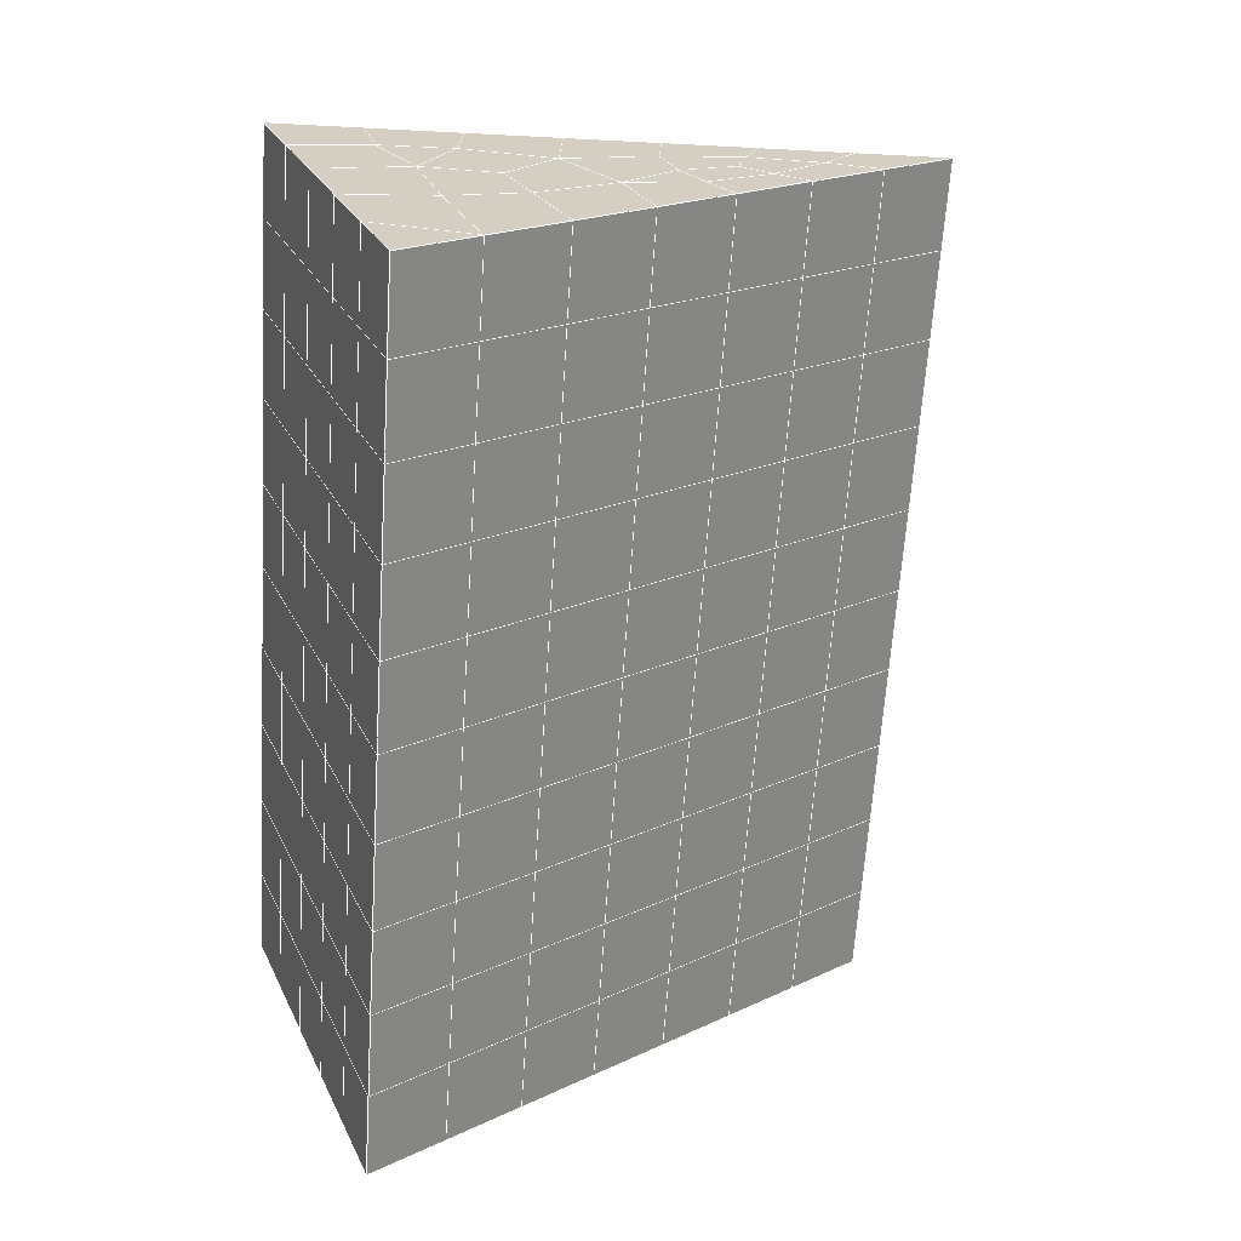
<metadata>
{"format":"obj","ext":"obj","renderer":"f3d","projection":"perspective","resolution":1024,"background":"white","views":[{"elev":26.6,"azim":-111.4,"up":"+Z"}]}
</metadata>
<code>
v 49 8.903 20.7
v 51 8.903 20.7
v 50.89 6.96 20.57
v 49.04 6.647 20.54
v 49 8.749 22.9
v 51 8.749 22.9
v 49 8.596 25.09
v 51 8.595 25.09
v 49 8.442 27.29
v 51 8.442 27.29
v 49 8.289 29.48
v 51 8.289 29.48
v 49 8.135 31.68
v 51 8.135 31.68
v 49 7.982 33.87
v 51 7.982 33.87
v 49 7.829 36.06
v 51 7.828 36.06
v 49 7.675 38.26
v 51 7.675 38.26
v 49 7.522 40.45
v 51 7.521 40.45
v 49 7.368 42.65
v 51 7.368 42.65
v 48.58 5.205 42.5
v 50.89 5.041 42.49
v 48.54 3.219 42.36
v 50.12 3.307 42.36
v 49.04 1.01 42.2
v 51.12 1.687 42.25
v 49.84 -0.6579 42.09
v 51.02 -0.6749 42.09
v 49.96 -2.139 41.98
v 50.69 -2.648 41.95
v 49.26 -2.716 41.94
v 49.99 -4.32 41.83
v 48.57 -3.32 41.9
v 49.29 -5.458 41.75
v 48.57 -3.167 39.71
v 49.29 -5.304 39.56
v 48.57 -3.013 37.51
v 49.29 -5.151 37.36
v 48.57 -2.86 35.32
v 49.29 -4.997 35.17
v 48.57 -2.707 33.12
v 49.29 -4.844 32.97
v 48.57 -2.553 30.93
v 49.29 -4.69 30.78
v 48.57 -2.399 28.73
v 49.29 -4.537 28.58
v 48.57 -2.246 26.54
v 49.29 -4.384 26.39
v 48.57 -2.093 24.34
v 49.29 -4.23 24.2
v 48.57 -1.939 22.15
v 49.29 -4.077 22
v 48.57 -1.786 19.96
v 49.29 -3.924 19.81
v 50.01 -1.414 19.98
v 50 -3.302 19.85
v 51.43 -1.786 19.95
v 50.71 -3.923 19.81
v 51.43 -1.939 22.15
v 50.71 -4.077 22
v 51.43 -2.093 24.34
v 50.71 -4.23 24.19
v 51.43 -2.246 26.54
v 50.71 -4.383 26.39
v 51.43 -2.399 28.73
v 50.71 -4.537 28.58
v 51.43 -2.553 30.93
v 50.71 -4.69 30.78
v 51.43 -2.706 33.12
v 50.71 -4.844 32.97
v 51.43 -2.86 35.32
v 50.71 -4.997 35.17
v 51.43 -3.013 37.51
v 50.71 -5.151 37.36
v 51.43 -3.167 39.71
v 50.71 -5.305 39.56
v 51.43 -3.32 41.9
v 50.71 -5.458 41.75
v 52.14 -1.183 42.05
v 52.14 -1.029 39.86
v 52.14 -0.8756 37.66
v 52.14 -0.7223 35.47
v 52.14 -0.5686 33.27
v 52.14 -0.415 31.08
v 52.14 -0.2615 28.88
v 52.14 -0.1082 26.69
v 52.14 0.04505 24.49
v 52.14 0.1987 22.3
v 52.14 0.3522 20.1
v 50.04 1.212 20.16
v 47.86 0.3522 20.1
v 47.86 0.1986 22.3
v 47.86 0.04521 24.49
v 47.86 -0.1083 26.69
v 47.86 -0.2618 28.88
v 47.86 -0.4151 31.08
v 47.86 -0.5688 33.27
v 47.86 -0.7223 35.47
v 47.86 -0.8754 37.66
v 47.86 -1.029 39.86
v 47.86 -1.182 42.05
v 48.84 -0.8803 42.07
v 50 -7.595 41.6
v 50 -7.442 39.41
v 50 -7.289 37.21
v 50 -7.135 35.02
v 50 -6.982 32.82
v 50 -6.828 30.63
v 50 -6.675 28.43
v 50 -6.521 26.24
v 50 -6.368 24.05
v 50 -6.214 21.85
v 50 -6.061 19.66
v 51.49 3.225 20.31
v 52.86 2.489 20.25
v 52.19 4.947 20.43
v 53.57 4.627 20.4
v 52.62 6.927 20.56
v 54.29 6.765 20.55
v 53 8.902 20.7
v 55 8.903 20.7
v 53 8.749 22.9
v 55 8.749 22.9
v 53 8.596 25.09
v 55 8.596 25.09
v 53 8.442 27.29
v 55 8.442 27.29
v 53 8.289 29.48
v 55 8.289 29.48
v 53 8.135 31.68
v 55 8.135 31.68
v 53 7.982 33.87
v 55 7.982 33.87
v 53 7.828 36.07
v 55 7.828 36.07
v 53 7.675 38.26
v 55 7.675 38.26
v 53 7.521 40.45
v 55 7.522 40.45
v 53 7.368 42.65
v 55 7.368 42.65
v 52.76 5.416 42.51
v 54.29 5.231 42.5
v 52.24 3.68 42.39
v 53.57 3.093 42.35
v 52.86 0.9552 42.2
v 47.14 0.9549 42.2
v 46.43 3.093 42.35
v 45.71 5.23 42.5
v 47 7.368 42.65
v 47 7.521 40.45
v 47 7.675 38.26
v 47 7.828 36.06
v 47 7.982 33.87
v 47 8.135 31.68
v 47 8.289 29.48
v 47 8.442 27.29
v 47 8.596 25.09
v 47 8.749 22.9
v 47 8.903 20.7
v 47.23 6.974 20.57
v 48.83 3.414 20.32
v 50.46 4.889 20.42
v 47.14 2.489 20.25
v 47.14 2.336 22.45
v 47.14 2.182 24.64
v 47.14 2.029 26.84
v 47.14 1.876 29.03
v 47.14 1.722 31.23
v 47.14 1.569 33.42
v 47.14 1.416 35.62
v 47.14 1.262 37.81
v 47.14 1.108 40.01
v 52.86 2.336 22.45
v 52.86 2.183 24.64
v 52.86 2.029 26.84
v 52.86 1.876 29.03
v 52.86 1.722 31.23
v 52.86 1.569 33.42
v 52.86 1.415 35.62
v 52.86 1.262 37.81
v 52.86 1.108 40.01
v 53.57 3.246 40.15
v 53.57 3.4 37.96
v 53.57 3.553 35.77
v 53.57 3.706 33.57
v 53.57 3.86 31.38
v 53.57 4.013 29.18
v 53.57 4.167 26.99
v 53.57 4.321 24.79
v 53.57 4.474 22.6
v 54.29 5.384 40.3
v 54.29 5.537 38.11
v 54.29 5.691 35.92
v 54.29 5.844 33.72
v 54.29 5.998 31.53
v 54.29 6.151 29.33
v 54.29 6.305 27.14
v 54.29 6.458 24.94
v 54.29 6.611 22.75
v 47.79 5.282 20.45
v 46.43 4.627 20.4
v 46.43 4.474 22.6
v 46.43 4.32 24.79
v 46.43 4.167 26.99
v 46.43 4.013 29.18
v 46.43 3.86 31.38
v 46.43 3.707 33.57
v 46.43 3.553 35.77
v 46.43 3.4 37.96
v 46.43 3.246 40.16
v 45.71 6.765 20.55
v 45.71 6.611 22.75
v 45.71 6.458 24.94
v 45.71 6.304 27.14
v 45.71 6.151 29.33
v 45.71 5.998 31.53
v 45.71 5.844 33.72
v 45.71 5.691 35.92
v 45.71 5.537 38.11
v 45.71 5.383 40.3
v 45 8.902 20.7
v 45 8.749 22.9
v 45 8.595 25.09
v 45 8.442 27.29
v 45 8.289 29.48
v 45 8.135 31.68
v 45 7.982 33.87
v 45 7.828 36.06
v 45 7.675 38.26
v 45 7.521 40.45
v 45 7.368 42.65
v 49.96 -2.139 41.98
v 49.84 -0.6579 42.09
v 49.04 1.01 42.2
v 47.14 0.9549 42.2
v 47.14 1.108 40.01
v 47.86 -1.029 39.86
v 48.57 -3.167 39.71
v 49.29 -5.304 39.56
v 49.29 -5.458 41.75
v 50 -7.595 41.6
v 50.71 -5.458 41.75
v 50.71 -5.305 39.56
v 51.43 -3.167 39.71
v 51.43 -3.32 41.9
v 52.14 -1.183 42.05
v 51.02 -0.6749 42.09
v 51.12 1.687 42.25
v 48.84 -0.8803 42.07
v 47.86 -1.182 42.05
v 48.57 -3.32 41.9
v 49.99 -4.32 41.83
v 50.69 -2.648 41.95
v 49.26 -2.716 41.94
v 48.57 -3.013 37.51
v 47.86 -0.8754 37.66
v 47.14 1.262 37.81
v 46.43 3.4 37.96
v 46.43 3.246 40.16
v 46.43 3.093 42.35
v 48.54 3.219 42.36
v 52.24 3.68 42.39
v 50.89 5.041 42.49
v 50.12 3.307 42.36
v 52.86 0.9552 42.2
v 52.14 -1.029 39.86
v 51.43 -3.013 37.51
v 50.71 -5.151 37.36
v 50 -7.442 39.41
v 45.71 5.23 42.5
v 45.71 5.383 40.3
v 45.71 5.537 38.11
v 45.71 5.691 35.92
v 46.43 3.553 35.77
v 47.14 1.416 35.62
v 47.86 -0.7223 35.47
v 52.76 5.416 42.51
v 53.57 3.093 42.35
v 53.57 3.246 40.15
v 52.86 1.108 40.01
v 52.86 1.262 37.81
v 52.14 -0.8756 37.66
v 52.14 -0.7223 35.47
v 51.43 -2.86 35.32
v 51.43 -2.706 33.12
v 50.71 -4.844 32.97
v 50.71 -4.997 35.17
v 50 -7.135 35.02
v 50 -7.289 37.21
v 49.29 -5.151 37.36
v 54.29 5.231 42.5
v 53 7.368 42.65
v 51 7.368 42.65
v 48.58 5.205 42.5
v 55 7.368 42.65
v 55 7.522 40.45
v 55 7.675 38.26
v 55 7.828 36.06
v 54.29 5.691 35.92
v 54.29 5.844 33.72
v 53.57 3.706 33.57
v 53.57 3.86 31.38
v 52.86 1.722 31.23
v 52.86 1.876 29.03
v 52.14 -0.2615 28.88
v 52.14 -0.1082 26.69
v 51.43 -2.246 26.54
v 51.43 -2.093 24.34
v 50.71 -4.23 24.19
v 50.71 -4.383 26.39
v 50 -6.521 26.24
v 50 -6.675 28.43
v 49.29 -4.537 28.58
v 49.29 -4.69 30.78
v 48.57 -2.553 30.93
v 48.57 -2.707 33.12
v 47.86 -0.5688 33.27
v 48.57 -2.86 35.32
v 49.29 -4.844 32.97
v 50 -6.828 30.63
v 50.71 -4.537 28.58
v 51.43 -2.399 28.73
v 52.14 -0.415 31.08
v 52.86 1.569 33.42
v 53.57 3.553 35.77
v 54.29 5.537 38.11
v 53 7.675 38.26
v 53 7.521 40.45
v 54.29 5.384 40.3
v 53.57 3.4 37.96
v 52.86 1.415 35.62
v 52.14 -0.5686 33.27
v 51.43 -2.553 30.93
v 50.71 -4.69 30.78
v 50 -6.982 32.82
v 49.29 -4.997 35.17
v 51 7.521 40.45
v 49 7.368 42.65
v 45 7.368 42.65
v 45 7.521 40.45
v 45 7.675 38.26
v 45 7.828 36.06
v 45.71 5.844 33.72
v 46.43 3.707 33.57
v 47.14 1.569 33.42
v 47 7.521 40.45
v 49 7.522 40.45
v 51 7.675 38.26
v 53 7.828 36.06
v 55 7.982 33.87
v 54.29 5.998 31.53
v 53.57 4.013 29.18
v 52.86 2.029 26.84
v 52.14 0.04505 24.49
v 51.43 -1.939 22.15
v 50.71 -4.077 22
v 50 -6.368 24.05
v 49.29 -4.384 26.39
v 48.57 -2.399 28.73
v 47.86 -0.4151 31.08
v 47.14 1.722 31.23
v 47.86 -0.2618 28.88
v 48.57 -2.246 26.54
v 49.29 -4.23 24.19
v 50 -6.214 21.85
v 50.71 -3.923 19.81
v 51.43 -1.786 19.95
v 52.14 0.1987 22.3
v 52.86 2.183 24.64
v 53.57 4.167 26.99
v 54.29 6.151 29.33
v 55 8.135 31.68
v 53 7.982 33.87
v 51 7.828 36.06
v 49 7.675 38.26
v 47 7.368 42.65
v 50 -6.061 19.66
v 49.29 -3.924 19.81
v 49.29 -4.077 22
v 48.57 -1.939 22.15
v 48.57 -2.093 24.34
v 47.86 0.04521 24.49
v 47.86 -0.1083 26.69
v 47.14 2.029 26.84
v 47.14 1.876 29.03
v 46.43 4.013 29.18
v 46.43 3.86 31.38
v 50 -3.302 19.85
v 50.01 -1.414 19.98
v 52.14 0.3522 20.1
v 52.86 2.336 22.45
v 53.57 4.321 24.79
v 54.29 6.305 27.14
v 55 8.289 29.48
v 53 8.135 31.68
v 51 7.982 33.87
v 49 7.829 36.06
v 47 7.675 38.26
v 47 7.828 36.06
v 45 7.982 33.87
v 45.71 5.998 31.53
v 48.57 -1.786 19.95
v 47.86 0.1986 22.3
v 47.14 2.182 24.64
v 46.43 4.167 26.99
v 45.71 6.151 29.33
v 45 8.135 31.68
v 47 7.982 33.87
v 49 7.982 33.87
v 47 8.135 31.68
v 45 8.289 29.48
v 45.71 6.304 27.14
v 46.43 4.32 24.79
v 47.14 2.336 22.45
v 47.86 0.3522 20.1
v 50.04 1.212 20.16
v 52.86 2.489 20.25
v 53.57 4.474 22.6
v 54.29 6.458 24.94
v 55 8.442 27.29
v 53 8.289 29.48
v 51 8.135 31.68
v 49 8.135 31.68
v 47 8.289 29.48
v 45 8.442 27.29
v 45.71 6.458 24.94
v 46.43 4.474 22.6
v 47.14 2.489 20.25
v 51.49 3.225 20.31
v 53.57 4.627 20.4
v 54.29 6.611 22.75
v 55 8.596 25.09
v 53 8.442 27.29
v 51 8.289 29.48
v 49 8.289 29.48
v 47 8.442 27.29
v 45 8.595 25.09
v 45.71 6.611 22.75
v 46.43 4.627 20.4
v 48.83 3.414 20.32
v 55 8.903 20.7
v 53 8.902 20.7
v 52.62 6.927 20.56
v 50.89 6.96 20.57
v 50.46 4.889 20.42
v 52.19 4.947 20.43
v 54.29 6.765 20.55
v 55 8.749 22.9
v 53 8.749 22.9
v 53 8.596 25.09
v 51 8.595 25.09
v 49 8.596 25.09
v 47 8.596 25.09
v 45 8.749 22.9
v 45.71 6.765 20.55
v 47.79 5.282 20.45
v 51 8.442 27.29
v 49 8.442 27.29
v 51 8.749 22.9
v 51 8.903 20.7
v 49 8.749 22.9
v 47 8.749 22.9
v 45 8.902 20.7
v 47.23 6.974 20.57
v 49.04 6.647 20.54
v 49 8.903 20.7
v 47 8.903 20.7
f 1 2 3
f 1 3 4
f 5 6 2
f 5 2 1
f 7 8 6
f 7 6 5
f 9 10 8
f 9 8 7
f 11 12 10
f 11 10 9
f 13 14 12
f 13 12 11
f 15 16 14
f 15 14 13
f 17 18 16
f 17 16 15
f 19 20 18
f 19 18 17
f 21 22 20
f 21 20 19
f 23 24 22
f 23 22 21
f 25 26 24
f 25 24 23
f 27 28 26
f 27 26 25
f 29 30 28
f 29 28 27
f 31 32 30
f 31 30 29
f 33 34 32
f 33 32 31
f 35 36 34
f 35 34 33
f 37 38 36
f 37 36 35
f 39 40 38
f 39 38 37
f 41 42 40
f 41 40 39
f 43 44 42
f 43 42 41
f 45 46 44
f 45 44 43
f 47 48 46
f 47 46 45
f 49 50 48
f 49 48 47
f 51 52 50
f 51 50 49
f 53 54 52
f 53 52 51
f 55 56 54
f 55 54 53
f 57 58 56
f 57 56 55
f 59 60 58
f 59 58 57
f 61 62 60
f 61 60 59
f 63 64 62
f 63 62 61
f 65 66 64
f 65 64 63
f 67 68 66
f 67 66 65
f 69 70 68
f 69 68 67
f 71 72 70
f 71 70 69
f 73 74 72
f 73 72 71
f 75 76 74
f 75 74 73
f 77 78 76
f 77 76 75
f 79 80 78
f 79 78 77
f 81 82 80
f 81 80 79
f 34 36 82
f 34 82 81
f 81 83 32
f 81 32 34
f 79 84 83
f 79 83 81
f 77 85 84
f 77 84 79
f 75 86 85
f 75 85 77
f 73 87 86
f 73 86 75
f 71 88 87
f 71 87 73
f 69 89 88
f 69 88 71
f 67 90 89
f 67 89 69
f 65 91 90
f 65 90 67
f 63 92 91
f 63 91 65
f 61 93 92
f 61 92 63
f 59 94 93
f 59 93 61
f 57 95 94
f 57 94 59
f 55 96 95
f 55 95 57
f 53 97 96
f 53 96 55
f 51 98 97
f 51 97 53
f 49 99 98
f 49 98 51
f 47 100 99
f 47 99 49
f 45 101 100
f 45 100 47
f 43 102 101
f 43 101 45
f 41 103 102
f 41 102 43
f 39 104 103
f 39 103 41
f 37 105 104
f 37 104 39
f 35 106 105
f 35 105 37
f 33 31 106
f 33 106 35
f 107 82 36
f 107 36 38
f 108 80 82
f 108 82 107
f 109 78 80
f 109 80 108
f 110 76 78
f 110 78 109
f 111 74 76
f 111 76 110
f 112 72 74
f 112 74 111
f 113 70 72
f 113 72 112
f 114 68 70
f 114 70 113
f 115 66 68
f 115 68 114
f 116 64 66
f 116 66 115
f 117 62 64
f 117 64 116
f 58 60 62
f 58 62 117
f 116 56 58
f 116 58 117
f 115 54 56
f 115 56 116
f 114 52 54
f 114 54 115
f 113 50 52
f 113 52 114
f 112 48 50
f 112 50 113
f 111 46 48
f 111 48 112
f 110 44 46
f 110 46 111
f 109 42 44
f 109 44 110
f 108 40 42
f 108 42 109
f 107 38 40
f 107 40 108
f 118 119 93
f 118 93 94
f 120 121 119
f 120 119 118
f 122 123 121
f 122 121 120
f 124 125 123
f 124 123 122
f 126 127 125
f 126 125 124
f 128 129 127
f 128 127 126
f 130 131 129
f 130 129 128
f 132 133 131
f 132 131 130
f 134 135 133
f 134 133 132
f 136 137 135
f 136 135 134
f 138 139 137
f 138 137 136
f 140 141 139
f 140 139 138
f 142 143 141
f 142 141 140
f 144 145 143
f 144 143 142
f 146 147 145
f 146 145 144
f 148 149 147
f 148 147 146
f 30 150 149
f 30 149 148
f 32 83 150
f 32 150 30
f 29 151 105
f 29 105 106
f 27 152 151
f 27 151 29
f 25 153 152
f 25 152 27
f 23 154 153
f 23 153 25
f 21 155 154
f 21 154 23
f 19 156 155
f 19 155 21
f 17 157 156
f 17 156 19
f 15 158 157
f 15 157 17
f 13 159 158
f 13 158 15
f 11 160 159
f 11 159 13
f 9 161 160
f 9 160 11
f 7 162 161
f 7 161 9
f 5 163 162
f 5 162 7
f 1 164 163
f 1 163 5
f 4 165 164
f 4 164 1
f 94 166 167
f 94 167 118
f 95 168 166
f 95 166 94
f 96 169 168
f 96 168 95
f 97 170 169
f 97 169 96
f 98 171 170
f 98 170 97
f 99 172 171
f 99 171 98
f 100 173 172
f 100 172 99
f 101 174 173
f 101 173 100
f 102 175 174
f 102 174 101
f 103 176 175
f 103 175 102
f 104 177 176
f 104 176 103
f 105 151 177
f 105 177 104
f 178 92 93
f 178 93 119
f 179 91 92
f 179 92 178
f 180 90 91
f 180 91 179
f 181 89 90
f 181 90 180
f 182 88 89
f 182 89 181
f 183 87 88
f 183 88 182
f 184 86 87
f 184 87 183
f 185 85 86
f 185 86 184
f 186 84 85
f 186 85 185
f 150 83 84
f 150 84 186
f 186 187 149
f 186 149 150
f 185 188 187
f 185 187 186
f 184 189 188
f 184 188 185
f 183 190 189
f 183 189 184
f 182 191 190
f 182 190 183
f 181 192 191
f 181 191 182
f 180 193 192
f 180 192 181
f 179 194 193
f 179 193 180
f 178 195 194
f 178 194 179
f 119 121 195
f 119 195 178
f 187 196 147
f 187 147 149
f 188 197 196
f 188 196 187
f 189 198 197
f 189 197 188
f 190 199 198
f 190 198 189
f 191 200 199
f 191 199 190
f 192 201 200
f 192 200 191
f 193 202 201
f 193 201 192
f 194 203 202
f 194 202 193
f 195 204 203
f 195 203 194
f 121 123 204
f 121 204 195
f 196 143 145
f 196 145 147
f 197 141 143
f 197 143 196
f 198 139 141
f 198 141 197
f 199 137 139
f 199 139 198
f 200 135 137
f 200 137 199
f 201 133 135
f 201 135 200
f 202 131 133
f 202 133 201
f 203 129 131
f 203 131 202
f 204 127 129
f 204 129 203
f 123 125 127
f 123 127 204
f 166 205 4
f 166 4 167
f 168 206 205
f 168 205 166
f 169 207 206
f 169 206 168
f 170 208 207
f 170 207 169
f 171 209 208
f 171 208 170
f 172 210 209
f 172 209 171
f 173 211 210
f 173 210 172
f 174 212 211
f 174 211 173
f 175 213 212
f 175 212 174
f 176 214 213
f 176 213 175
f 177 215 214
f 177 214 176
f 151 152 215
f 151 215 177
f 144 24 26
f 144 26 146
f 142 22 24
f 142 24 144
f 140 20 22
f 140 22 142
f 138 18 20
f 138 20 140
f 136 16 18
f 136 18 138
f 134 14 16
f 134 16 136
f 132 12 14
f 132 14 134
f 130 10 12
f 130 12 132
f 128 8 10
f 128 10 130
f 126 6 8
f 126 8 128
f 124 2 6
f 124 6 126
f 122 3 2
f 122 2 124
f 120 167 3
f 120 3 122
f 206 216 165
f 206 165 205
f 207 217 216
f 207 216 206
f 208 218 217
f 208 217 207
f 209 219 218
f 209 218 208
f 210 220 219
f 210 219 209
f 211 221 220
f 211 220 210
f 212 222 221
f 212 221 211
f 213 223 222
f 213 222 212
f 214 224 223
f 214 223 213
f 215 225 224
f 215 224 214
f 152 153 225
f 152 225 215
f 216 226 164
f 216 164 165
f 217 227 226
f 217 226 216
f 218 228 227
f 218 227 217
f 219 229 228
f 219 228 218
f 220 230 229
f 220 229 219
f 221 231 230
f 221 230 220
f 222 232 231
f 222 231 221
f 223 233 232
f 223 232 222
f 224 234 233
f 224 233 223
f 225 235 234
f 225 234 224
f 153 236 235
f 153 235 225
f 227 163 164
f 227 164 226
f 228 162 163
f 228 163 227
f 229 161 162
f 229 162 228
f 230 160 161
f 230 161 229
f 231 159 160
f 231 160 230
f 232 158 159
f 232 159 231
f 233 157 158
f 233 158 232
f 234 156 157
f 234 157 233
f 235 155 156
f 235 156 234
f 236 154 155
f 236 155 235
f 28 30 148
f 28 148 26
f 167 4 3
f 4 205 165
f 120 118 167
f 154 236 153
f 148 146 26
f 31 29 106
l 237 238
l 238 239
l 239 240
l 240 241
l 241 242
l 242 243
l 243 244
l 244 245
l 245 246
l 246 247
l 247 248
l 248 249
l 249 250
l 250 251
l 251 252
l 252 253
l 253 239
l 239 254
l 254 255
l 255 256
l 256 245
l 245 257
l 257 247
l 247 250
l 250 258
l 258 252
l 252 238
l 238 254
l 254 259
l 259 237
l 237 258
l 258 257
l 257 259
l 259 256
l 256 243
l 243 260
l 260 261
l 261 262
l 262 263
l 263 264
l 264 265
l 265 266
l 266 239
l 253 267
l 267 268
l 268 269
l 269 253
l 253 270
l 270 251
l 251 271
l 271 249
l 249 272
l 272 273
l 273 248
l 248 274
l 274 246
l 240 265
l 265 275
l 275 276
l 276 277
l 277 278
l 278 279
l 279 280
l 280 281
l 281 261
l 261 242
l 242 255
l 255 240
l 268 282
l 282 267
l 267 283
l 283 284
l 284 285
l 285 286
l 286 287
l 287 288
l 288 289
l 289 290
l 290 291
l 291 292
l 292 293
l 293 294
l 294 295
l 295 244
l 244 274
l 274 294
l 294 273
l 273 292
l 292 289
l 289 272
l 272 287
l 287 271
l 271 285
l 285 270
l 270 283
l 283 296
l 296 282
l 282 297
l 297 298
l 298 268
l 268 299
l 299 266
l 266 269
l 300 301
l 301 302
l 302 303
l 303 304
l 304 305
l 305 306
l 306 307
l 307 308
l 308 309
l 309 310
l 310 311
l 311 312
l 312 313
l 313 314
l 314 315
l 315 316
l 316 317
l 317 318
l 318 319
l 319 320
l 320 321
l 321 322
l 322 281
l 281 323
l 323 321
l 321 324
l 324 319
l 319 325
l 325 317
l 317 326
l 326 315
l 315 312
l 312 327
l 327 310
l 310 328
l 328 308
l 308 329
l 329 306
l 306 330
l 330 304
l 304 331
l 331 302
l 302 332
l 332 333
l 333 297
l 297 300
l 300 296
l 296 334
l 334 331
l 331 335
l 335 330
l 330 336
l 336 329
l 329 337
l 337 328
l 328 338
l 338 327
l 327 326
l 326 339
l 339 325
l 325 340
l 340 324
l 324 341
l 341 323
l 323 260
l 260 295
l 295 341
l 341 293
l 293 340
l 340 291
l 291 339
l 339 338
l 338 290
l 290 337
l 337 288
l 288 336
l 336 286
l 286 335
l 335 284
l 284 334
l 334 301
l 301 333
l 333 342
l 342 298
l 298 343
l 343 299
l 299 275
l 275 344
l 344 345
l 345 346
l 346 347
l 347 278
l 278 348
l 348 349
l 349 350
l 350 280
l 280 262
l 262 241
l 241 264
l 264 276
l 276 345
l 345 351
l 351 352
l 352 342
l 342 353
l 353 332
l 332 354
l 354 303
l 303 355
l 355 305
l 305 356
l 356 307
l 307 357
l 357 309
l 309 358
l 358 311
l 311 359
l 359 313
l 313 360
l 360 361
l 361 314
l 314 362
l 362 316
l 316 363
l 363 318
l 318 364
l 364 320
l 320 365
l 365 322
l 322 350
l 350 366
l 366 365
l 365 367
l 367 364
l 364 368
l 368 363
l 363 369
l 369 362
l 362 370
l 370 361
l 361 371
l 371 372
l 372 360
l 360 373
l 373 359
l 359 374
l 374 358
l 358 375
l 375 357
l 357 376
l 376 356
l 356 377
l 377 355
l 355 378
l 378 354
l 354 379
l 379 353
l 353 380
l 380 352
l 352 343
l 343 381
l 381 275
l 382 383
l 383 384
l 384 385
l 385 386
l 386 387
l 387 388
l 388 389
l 389 390
l 390 391
l 391 392
l 392 366
l 366 390
l 390 367
l 367 388
l 388 368
l 368 386
l 386 369
l 369 384
l 384 370
l 370 382
l 382 371
l 371 393
l 393 394
l 394 372
l 372 395
l 395 373
l 373 396
l 396 374
l 374 397
l 397 375
l 375 398
l 398 376
l 376 399
l 399 377
l 377 400
l 400 378
l 378 401
l 401 379
l 379 402
l 402 380
l 380 403
l 403 404
l 404 347
l 347 405
l 405 348
l 348 406
l 406 392
l 392 349
l 349 279
l 279 263
l 263 277
l 277 346
l 346 403
l 403 351
l 351 381
l 381 344
l 393 383
l 383 407
l 407 385
l 385 408
l 408 387
l 387 409
l 409 389
l 389 410
l 410 391
l 391 411
l 411 406
l 406 412
l 412 405
l 405 413
l 413 404
l 404 402
l 402 414
l 414 413
l 413 415
l 415 412
l 412 416
l 416 411
l 411 417
l 417 410
l 410 418
l 418 409
l 409 419
l 419 408
l 408 420
l 420 407
l 407 394
l 394 421
l 421 395
l 395 422
l 422 396
l 396 423
l 423 397
l 397 424
l 424 398
l 398 425
l 425 399
l 399 426
l 426 400
l 400 427
l 427 401
l 401 414
l 414 428
l 428 415
l 415 429
l 429 416
l 416 430
l 430 417
l 417 431
l 431 418
l 418 432
l 432 419
l 419 433
l 433 420
l 420 421
l 421 434
l 434 422
l 422 435
l 435 423
l 423 436
l 436 424
l 424 437
l 437 425
l 425 438
l 438 426
l 426 439
l 439 427
l 427 428
l 428 440
l 440 429
l 429 441
l 441 430
l 430 442
l 442 431
l 431 443
l 443 432
l 432 444
l 444 433
l 433 445
l 445 421
l 446 447
l 447 448
l 448 449
l 449 450
l 450 451
l 451 448
l 448 452
l 452 446
l 446 453
l 453 454
l 454 455
l 455 456
l 456 457
l 457 458
l 458 442
l 442 459
l 459 443
l 443 460
l 460 444
l 444 461
l 461 445
l 445 450
l 450 434
l 434 451
l 451 435
l 435 452
l 452 436
l 436 453
l 453 437
l 437 455
l 455 438
l 438 462
l 462 463
l 463 440
l 440 439
l 439 462
l 462 456
l 456 464
l 464 454
l 454 447
l 447 465
l 465 464
l 464 466
l 466 457
l 457 463
l 463 441
l 441 458
l 458 467
l 467 459
l 459 468
l 468 460
l 460 469
l 469 461
l 461 470
l 470 471
l 471 465
l 465 449
l 449 470
l 470 469
l 469 472
l 472 467
l 467 466
l 466 471
l 471 472
l 472 468
l 470 450

</code>
